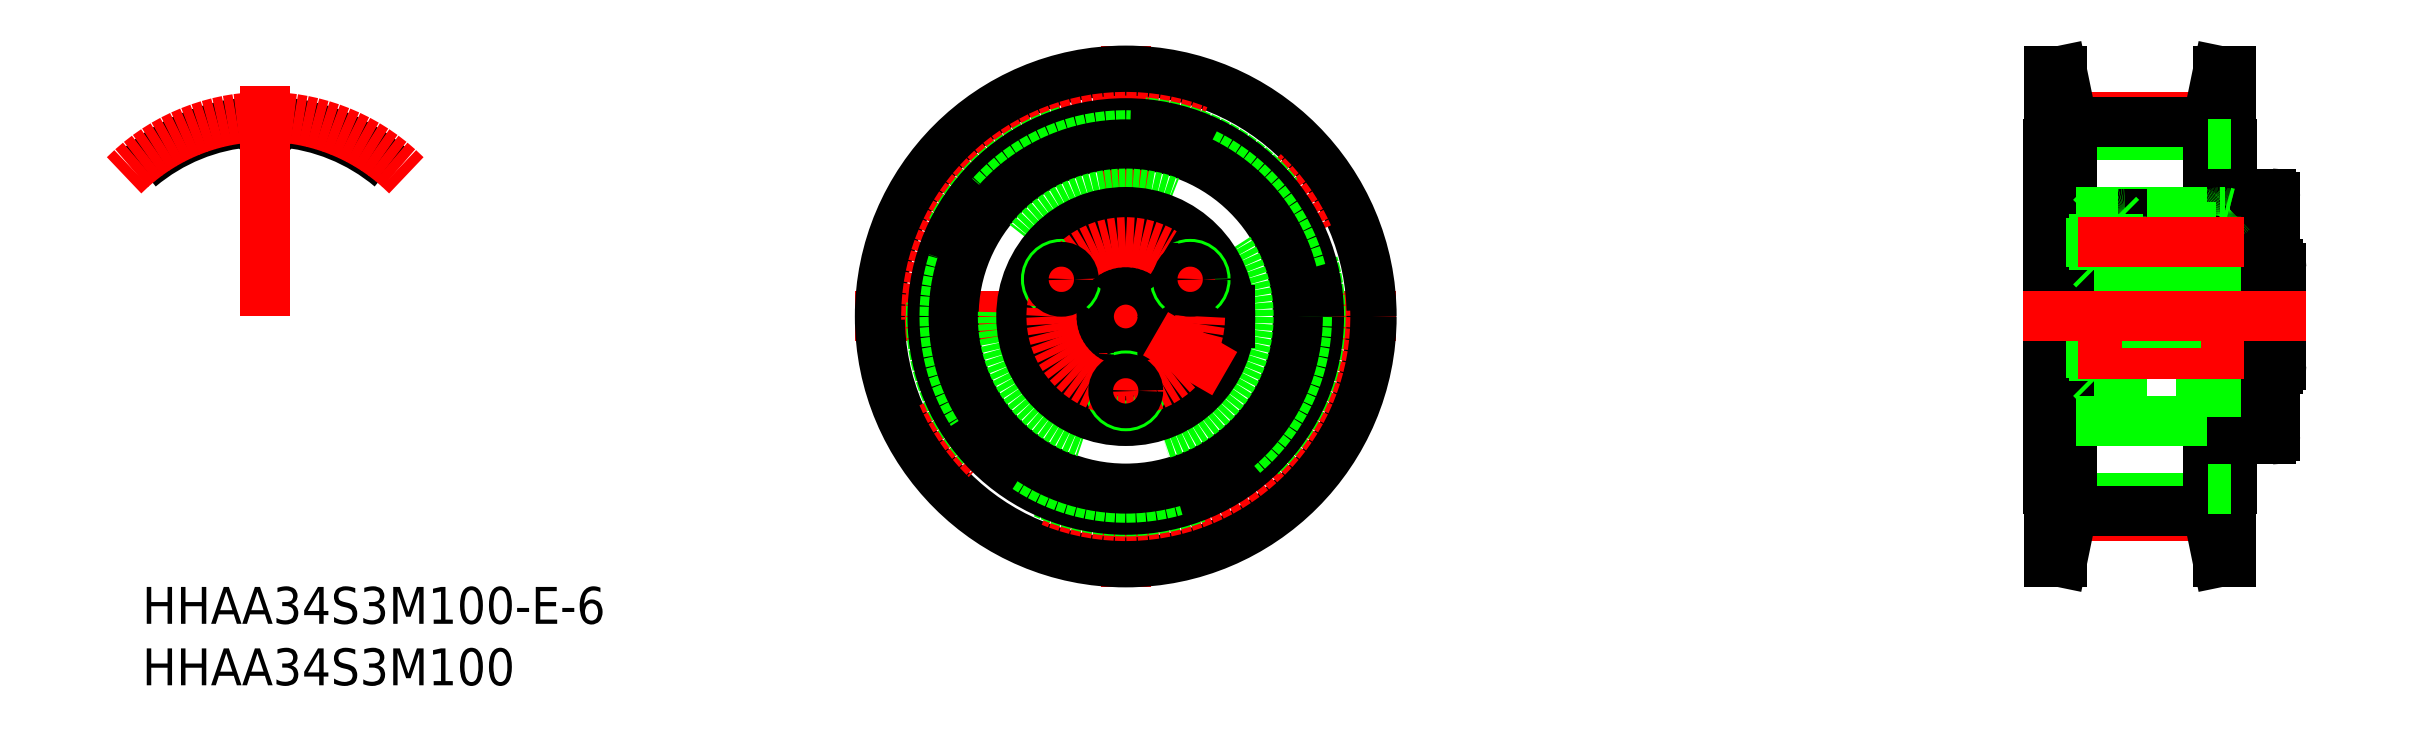
<metadata>
{"format":"dxf","ext":"dxf","renderer":"ezdxf+matplotlib","layout":"modelspace","background":"white","min_lineweight":24,"dpi":150}
</metadata>
<code>
0
SECTION
2
ENTITIES
0
INSERT
8
0
2
*U20
10
0
20
0
30
0
0
INSERT
8
0
2
*U21
10
0
20
0
30
0
0
LINE
8
CENTER
10
0
20
22
30
0
11
0
21
-22
31
0
0
LINE
8
CENTER
10
-22
20
0
30
0
11
22
21
0
31
0
0
CIRCLE
8
0
10
0
20
0
30
0
40
20
0
CIRCLE
8
CENTER
10
0
20
0
30
0
40
16.24
0
CIRCLE
8
0
10
0
20
0
30
0
40
15.86
0
CIRCLE
8
0
10
0
20
0
30
0
40
15.72
0
CIRCLE
8
0
10
0
20
0
30
0
40
14.75
0
CIRCLE
8
0
10
0
20
0
30
0
40
14
0
CIRCLE
8
0
10
0
20
0
30
0
40
10
0
CIRCLE
8
0
10
0
20
0
30
0
40
8.5
0
CIRCLE
8
0
10
0
20
0
30
0
40
3
0
ARC
8
0
10
0
20
0
30
0
40
3.6
50
7.984
51
352
0
LINE
8
0
10
3.565
20
-0.5
30
0
11
8.485
21
-0.5
31
0
0
LINE
8
0
10
3.565
20
0.5
30
0
11
8.485
21
0.5
31
0
0
CIRCLE
8
0
10
-5.239
20
3.025
30
0
40
1.25
0
CIRCLE
8
0
10
0
20
-6.05
30
0
40
1.25
0
CIRCLE
8
0
10
5.239
20
3.025
30
0
40
1.25
0
CIRCLE
8
0
10
0
20
6.05
30
0
40
2.25
0
CIRCLE
8
0
10
0
20
6.05
30
0
40
1.155
0
CIRCLE
8
0
10
0
20
6.05
30
0
40
2
0
LINE
8
0
10
-1
20
5.473
30
0
11
0
21
4.895
31
0
0
LINE
8
0
10
0
20
4.895
30
0
11
1
21
5.473
31
0
0
LINE
8
0
10
1
20
5.473
30
0
11
1
21
6.627
31
0
0
LINE
8
0
10
1
20
6.627
30
0
11
0
21
7.205
31
0
0
LINE
8
0
10
0
20
7.205
30
0
11
-1
21
6.627
31
0
0
LINE
8
0
10
-1
20
6.627
30
0
11
-1
21
5.473
31
0
0
LINE
8
CENTER
10
-2.425
20
-1.4
30
0
11
-8.054
21
-4.65
31
0
0
CIRCLE
8
0
10
-5.239
20
-3.025
30
0
40
2.25
0
CIRCLE
8
0
10
-5.239
20
-3.025
30
0
40
1.155
0
CIRCLE
8
0
10
-5.239
20
-3.025
30
0
40
2
0
LINE
8
0
10
-6.239
20
-3.602
30
0
11
-5.239
21
-4.18
31
0
0
LINE
8
0
10
-5.239
20
-4.18
30
0
11
-4.239
21
-3.602
31
0
0
LINE
8
0
10
-4.239
20
-3.602
30
0
11
-4.239
21
-2.448
31
0
0
LINE
8
0
10
-4.239
20
-2.448
30
0
11
-5.239
21
-1.87
31
0
0
LINE
8
0
10
-5.239
20
-1.87
30
0
11
-6.239
21
-2.448
31
0
0
LINE
8
0
10
-6.239
20
-2.448
30
0
11
-6.239
21
-3.602
31
0
0
CIRCLE
8
0
10
5.23
20
-3.025
30
0
40
2.25
0
CIRCLE
8
0
10
5.23
20
-3.025
30
0
40
1.155
0
CIRCLE
8
0
10
5.23
20
-3.025
30
0
40
2
0
LINE
8
0
10
4.23
20
-3.602
30
0
11
5.23
21
-4.18
31
0
0
LINE
8
0
10
5.23
20
-4.18
30
0
11
6.23
21
-3.602
31
0
0
LINE
8
0
10
6.23
20
-3.602
30
0
11
6.23
21
-2.448
31
0
0
LINE
8
0
10
6.23
20
-2.448
30
0
11
5.23
21
-1.87
31
0
0
LINE
8
0
10
5.23
20
-1.87
30
0
11
4.23
21
-2.448
31
0
0
LINE
8
0
10
4.23
20
-2.448
30
0
11
4.23
21
-3.602
31
0
0
CIRCLE
8
CENTER
10
0
20
0
30
0
40
6.05
0
LINE
8
CENTER
10
2.425
20
-1.4
30
0
11
8.054
21
-4.65
31
0
0
LINE
8
CENTER
10
-3.724
20
2.15
30
0
11
-6.755
21
3.9
31
0
0
LINE
8
CENTER
10
3.724
20
2.15
30
0
11
6.755
21
3.9
31
0
0
CIRCLE
8
0
10
5.239
20
3.025
30
0
40
1.006
0
CIRCLE
8
0
10
-5.239
20
3.025
30
0
40
1.006
0
CIRCLE
8
0
10
0
20
-6.05
30
0
40
1.006
0
LINE
8
0
10
90
20
-14
30
0
11
90
21
14
31
0
0
LINE
8
0
10
75
20
-14
30
0
11
75
21
14
31
0
0
LINE
8
0
10
89
20
15.72
30
0
11
89
21
-15.72
31
0
0
LINE
8
CENTER
10
77
20
-16.23
30
0
11
88
21
-16.23
31
0
0
LINE
8
0
10
77
20
-14.74
30
0
11
88
21
-14.74
31
0
0
LINE
8
0
10
77
20
-15.85
30
0
11
88
21
-15.85
31
0
0
LINE
8
0
10
77
20
-15.85
30
0
11
76.15
21
-20
31
0
0
LINE
8
0
10
76
20
-15.72
30
0
11
75.11
21
-20
31
0
0
LINE
8
0
10
75.11
20
-20
30
0
11
76.15
21
-20
31
0
0
LINE
8
0
10
89.89
20
-20
30
0
11
88.85
21
-20
31
0
0
LINE
8
0
10
88
20
-15.85
30
0
11
88.85
21
-20
31
0
0
LINE
8
0
10
89
20
-15.72
30
0
11
89.89
21
-20
31
0
0
LINE
8
0
10
75
20
-14
30
0
11
75.11
21
-14
31
0
0
LINE
8
0
10
75.11
20
-14
30
0
11
77
21
-14
31
0
0
LINE
8
0
10
89.89
20
-14
30
0
11
90
21
-14
31
0
0
LINE
8
CENTER
10
77
20
16.24
30
0
11
88
21
16.24
31
0
0
LINE
8
0
10
77
20
14.75
30
0
11
88
21
14.75
31
0
0
LINE
8
0
10
77
20
15.86
30
0
11
88
21
15.86
31
0
0
LINE
8
0
10
77
20
-15.85
30
0
11
77
21
15.86
31
0
0
LINE
8
0
10
76
20
-15.72
30
0
11
76
21
15.72
31
0
0
LINE
8
0
10
75
20
14
30
0
11
75.11
21
14
31
0
0
LINE
8
0
10
75.11
20
14
30
0
11
77
21
14
31
0
0
LINE
8
0
10
77
20
15.86
30
0
11
76.15
21
20
31
0
0
LINE
8
0
10
76
20
15.72
30
0
11
75.11
21
20
31
0
0
LINE
8
0
10
75.11
20
20
30
0
11
76.15
21
20
31
0
0
LINE
8
0
10
88
20
-15.85
30
0
11
88
21
15.86
31
0
0
LINE
8
0
10
89.89
20
14
30
0
11
90
21
14
31
0
0
LINE
8
0
10
89.89
20
20
30
0
11
88.85
21
20
31
0
0
LINE
8
0
10
88
20
15.86
30
0
11
88.85
21
20
31
0
0
LINE
8
0
10
89
20
15.72
30
0
11
89.89
21
20
31
0
0
LINE
8
0
10
75.11
20
20
30
0
11
75.11
21
-20
31
0
0
LINE
8
0
10
76.15
20
20
30
0
11
76.15
21
-20
31
0
0
LINE
8
0
10
88.85
20
20
30
0
11
88.85
21
-20
31
0
0
LINE
8
0
10
89.89
20
-20
30
0
11
89.89
21
20
31
0
0
LINE
8
0
10
89.89
20
-14
30
0
11
88
21
-14
31
0
0
LINE
8
0
10
89.89
20
14
30
0
11
88
21
14
31
0
0
LINE
8
0
10
93.2
20
-10
30
0
11
90.3
21
-10
31
0
0
ARC
8
0
10
93.2
20
-9.7
30
0
40
0.3
50
270
51
0
0
ARC
8
0
10
90.3
20
-9.7
30
0
40
0.3
50
180
51
270
0
LINE
8
0
10
89.39
20
-8.5
30
0
11
89
21
-8.5
31
0
0
LINE
8
0
10
89.69
20
-8.42
30
0
11
89.39
21
-8.5
31
0
0
ARC
8
0
10
89.77
20
-8.729
30
0
40
0.32
50
44.28
51
105
0
ARC
8
0
10
89
20
-8.2
30
0
40
0.3
50
180
51
270
0
LINE
8
0
10
88.7
20
-4.27
30
0
11
87.5
21
-4.27
31
0
0
LINE
8
0
10
90
20
-8.5
30
0
11
75
21
-8.5
31
0
0
ARC
8
0
10
87.2
20
-8.2
30
0
40
0.3
50
270
51
0
0
LINE
8
0
10
94
20
-3
30
0
11
88.7
21
-3
31
0
0
LINE
8
0
10
87.5
20
-3
30
0
11
81
21
-3
31
0
0
LINE
8
0
10
94
20
3
30
0
11
88.7
21
3
31
0
0
LINE
8
0
10
87.5
20
3
30
0
11
81
21
3
31
0
0
LINE
8
0
10
90
20
8.5
30
0
11
75
21
8.5
31
0
0
LINE
8
0
10
87.5
20
-8.2
30
0
11
87.5
21
8.2
31
0
0
LINE
8
0
10
93.5
20
-9.7
30
0
11
93.5
21
9.7
31
0
0
LINE
8
0
10
90
20
-9.7
30
0
11
90
21
9.7
31
0
0
LINE
8
0
10
88.7
20
-8.2
30
0
11
88.7
21
8.2
31
0
0
ARC
8
0
10
90.3
20
9.7
30
0
40
0.3
50
90
51
180
0
ARC
8
0
10
93.2
20
9.7
30
0
40
0.3
50
0
51
90
0
LINE
8
0
10
93.2
20
10
30
0
11
90.3
21
10
31
0
0
ARC
8
0
10
89.77
20
8.729
30
0
40
0.32
50
255
51
315.7
0
ARC
8
0
10
89
20
8.2
30
0
40
0.3
50
90
51
180
0
LINE
8
0
10
89.69
20
8.42
30
0
11
89.39
21
8.5
31
0
0
LINE
8
0
10
89.39
20
8.5
30
0
11
89
21
8.5
31
0
0
ARC
8
0
10
87.2
20
8.2
30
0
40
0.3
50
0
51
90
0
LINE
8
0
10
94
20
-3.95
30
0
11
94
21
3.95
31
0
0
LINE
8
0
10
88.7
20
4.27
30
0
11
87.5
21
4.27
31
0
0
LINE
8
0
10
81
20
8.3
30
0
11
81
21
3.8
31
0
0
LINE
8
0
10
81
20
-8.2
30
0
11
81
21
8.2
31
0
0
ARC
8
0
10
81.3
20
-8.2
30
0
40
0.3
50
180
51
270
0
ARC
8
0
10
81.3
20
8.2
30
0
40
0.3
50
90
51
180
0
LINE
8
0
10
78.75
20
8.3
30
0
11
80.75
21
8.3
31
0
0
LINE
8
0
10
78.75
20
3.8
30
0
11
80.75
21
3.8
31
0
0
LINE
8
0
10
78.5
20
4.05
30
0
11
78.5
21
8.05
31
0
0
LINE
8
0
10
78.75
20
3.8
30
0
11
78.5
21
4.05
31
0
0
LINE
8
0
10
78.5
20
8.05
30
0
11
78.75
21
8.3
31
0
0
LINE
8
0
10
80.75
20
8.3
30
0
11
81
21
8.05
31
0
0
LINE
8
0
10
81
20
4.05
30
0
11
80.75
21
3.8
31
0
0
LINE
8
0
10
78.75
20
8.3
30
0
11
78.75
21
3.8
31
0
0
LINE
8
0
10
80.75
20
3.8
30
0
11
80.75
21
8.3
31
0
0
LINE
8
0
10
87.5
20
5.043
30
0
11
88.7
21
5.043
31
0
0
LINE
8
0
10
87.5
20
7.056
30
0
11
88.7
21
7.056
31
0
0
LINE
8
0
10
87.5
20
7.3
30
0
11
88.7
21
7.3
31
0
0
LINE
8
0
10
87.5
20
4.8
30
0
11
88.7
21
4.8
31
0
0
LINE
8
CENTER
10
91
20
6.05
30
0
11
77.5
21
6.05
31
0
0
LINE
8
0
10
78.75
20
-0.775
30
0
11
80.75
21
-0.775
31
0
0
LINE
8
0
10
78.75
20
-5.275
30
0
11
80.75
21
-5.275
31
0
0
LINE
8
0
10
78.5
20
-5.025
30
0
11
78.5
21
-1.025
31
0
0
LINE
8
0
10
78.75
20
-5.275
30
0
11
78.5
21
-5.025
31
0
0
LINE
8
0
10
78.5
20
-1.025
30
0
11
78.75
21
-0.775
31
0
0
LINE
8
0
10
81
20
-5.025
30
0
11
80.75
21
-5.275
31
0
0
LINE
8
0
10
78.75
20
-0.775
30
0
11
78.75
21
-5.275
31
0
0
LINE
8
0
10
80.75
20
-5.275
30
0
11
80.75
21
-0.775
31
0
0
LINE
8
0
10
87.5
20
-4.032
30
0
11
88.7
21
-4.032
31
0
0
LINE
8
0
10
87.5
20
-2.019
30
0
11
88.7
21
-2.019
31
0
0
LINE
8
0
10
87.5
20
-1.775
30
0
11
88.7
21
-1.775
31
0
0
LINE
8
0
10
87.5
20
-4.275
30
0
11
88.7
21
-4.275
31
0
0
LINE
8
CENTER
10
91
20
-3.025
30
0
11
77.5
21
-3.025
31
0
0
LINE
8
0
10
93.5
20
4.25
30
0
11
93.7
21
4.25
31
0
0
LINE
8
0
10
93.5
20
-4.25
30
0
11
93.7
21
-4.25
31
0
0
ARC
8
0
10
93.7
20
3.95
30
0
40
0.3
50
360
51
90
0
ARC
8
0
10
93.7
20
-3.95
30
0
40
0.3
50
270
51
360
0
LINE
8
0
10
87.5
20
0.5
30
0
11
81
21
0.5
31
0
0
LINE
8
0
10
87.5
20
-0.5
30
0
11
81
21
-0.5
31
0
0
LINE
8
CENTER
10
73
20
3e-07
30
0
11
96
21
3e-07
31
0
0
ARC
8
0
10
-70
20
0.002096
30
0
40
15.85
50
50
51
85.67
0
ARC
8
0
10
-70
20
0.002096
30
0
40
14.74
50
90
51
91.12
0
ARC
8
0
10
-69.03
20
16.21
30
0
40
1.975
50
197.4
51
226.1
0
ARC
8
0
10
-70.29
20
14.89
30
0
40
0.15
50
226.1
51
271.1
0
ARC
8
0
10
-71.18
20
15.53
30
0
40
0.28
50
17.45
51
94.33
0
ARC
8
0
10
-69.71
20
14.89
30
0
40
0.15
50
268.9
51
313.9
0
ARC
8
0
10
-68.82
20
15.53
30
0
40
0.28
50
85.67
51
162.6
0
ARC
8
0
10
-70.98
20
16.21
30
0
40
1.975
50
313.9
51
342.6
0
ARC
8
0
10
-70
20
0.002096
30
0
40
14.74
50
88.88
51
90
0
ARC
8
0
10
-70
20
0.002096
30
0
40
15.85
50
94.33
51
130
0
ARC
8
CENTER
10
-70
20
0.002096
30
0
40
16.23
50
45
51
135
0
LINE
8
CENTER
10
-70
20
0.002096
30
0
11
-70
21
18.77
31
0
0
ENDSEC
0
EOF

</code>
